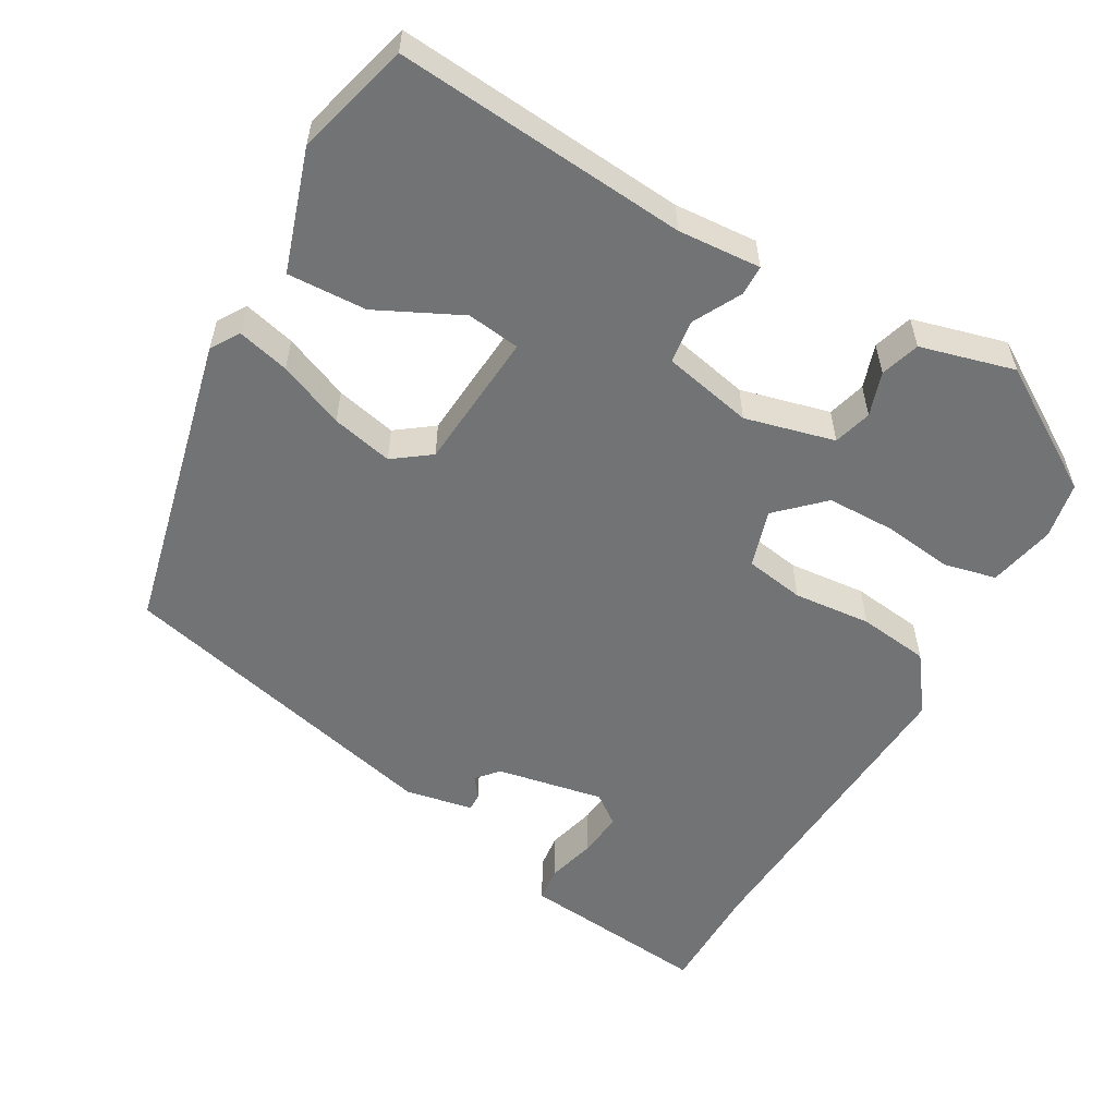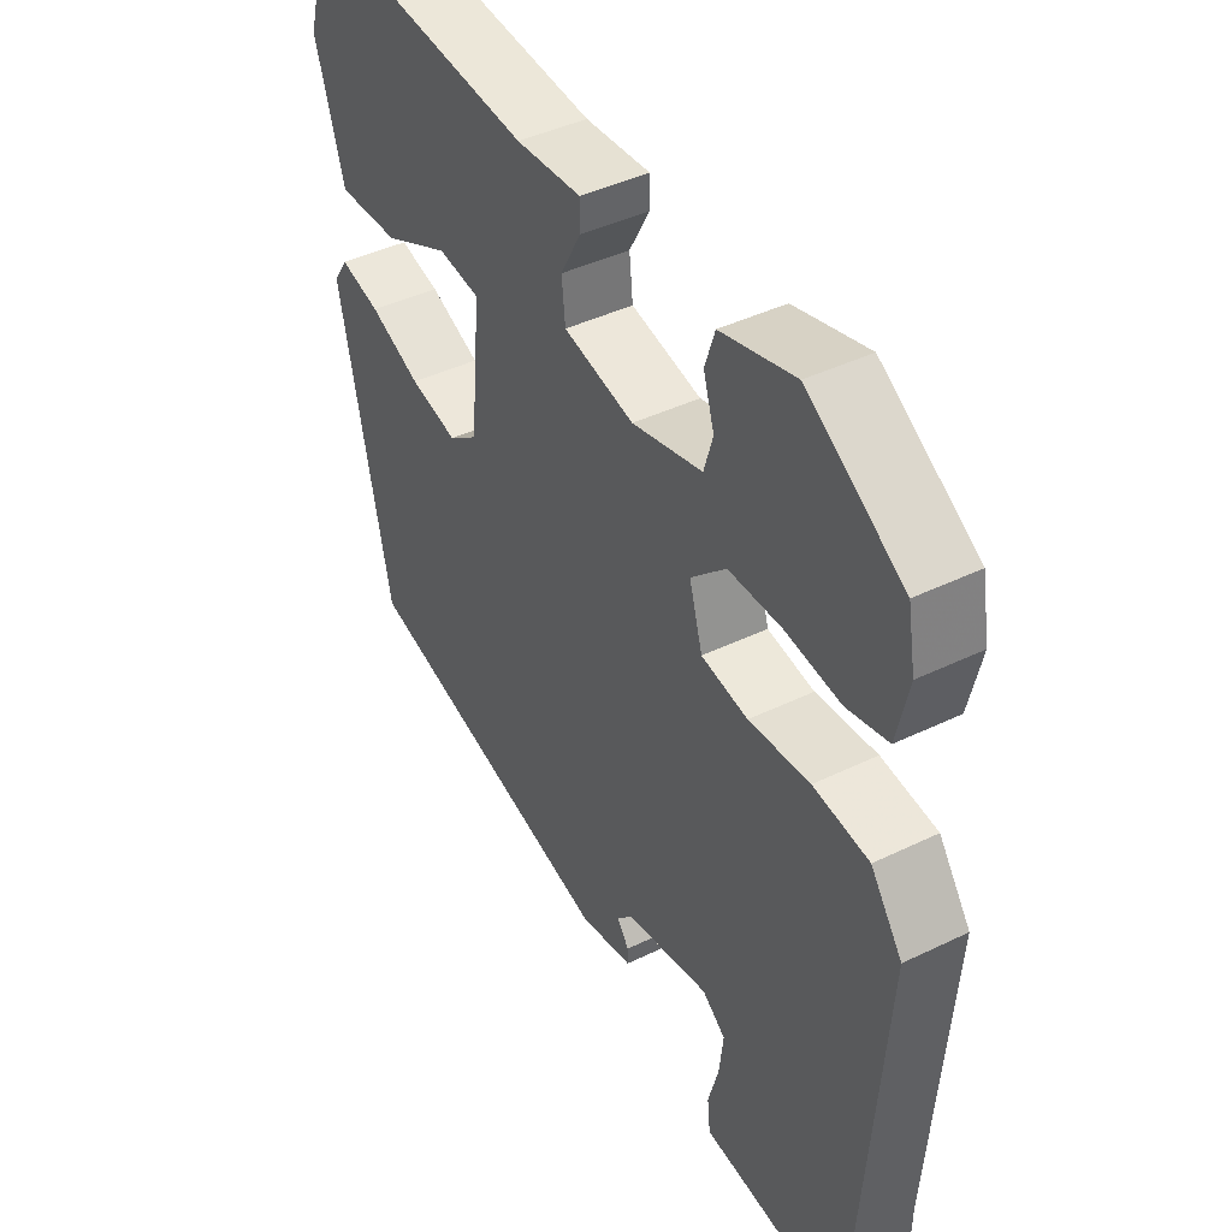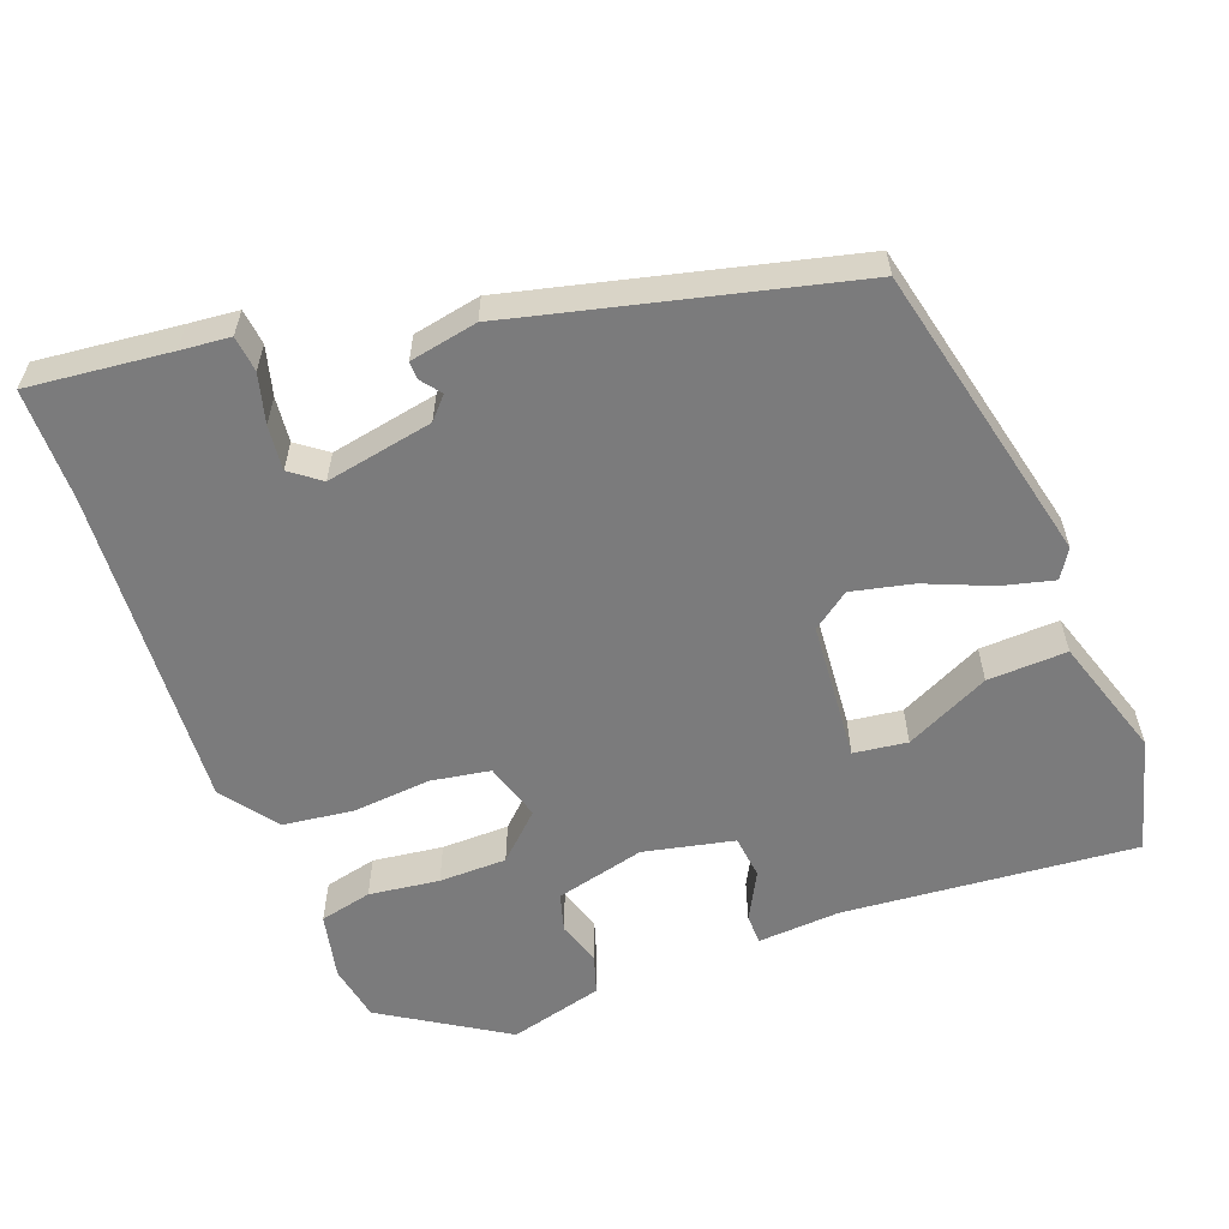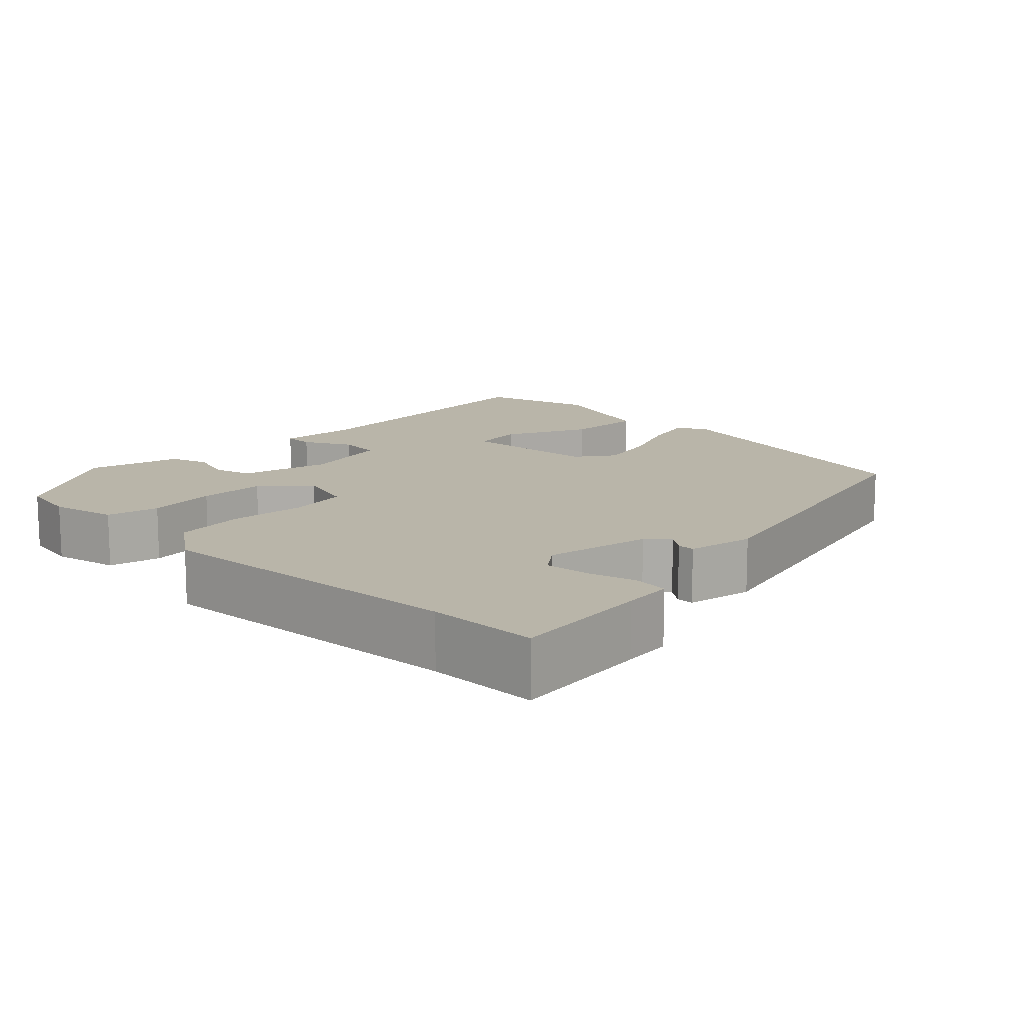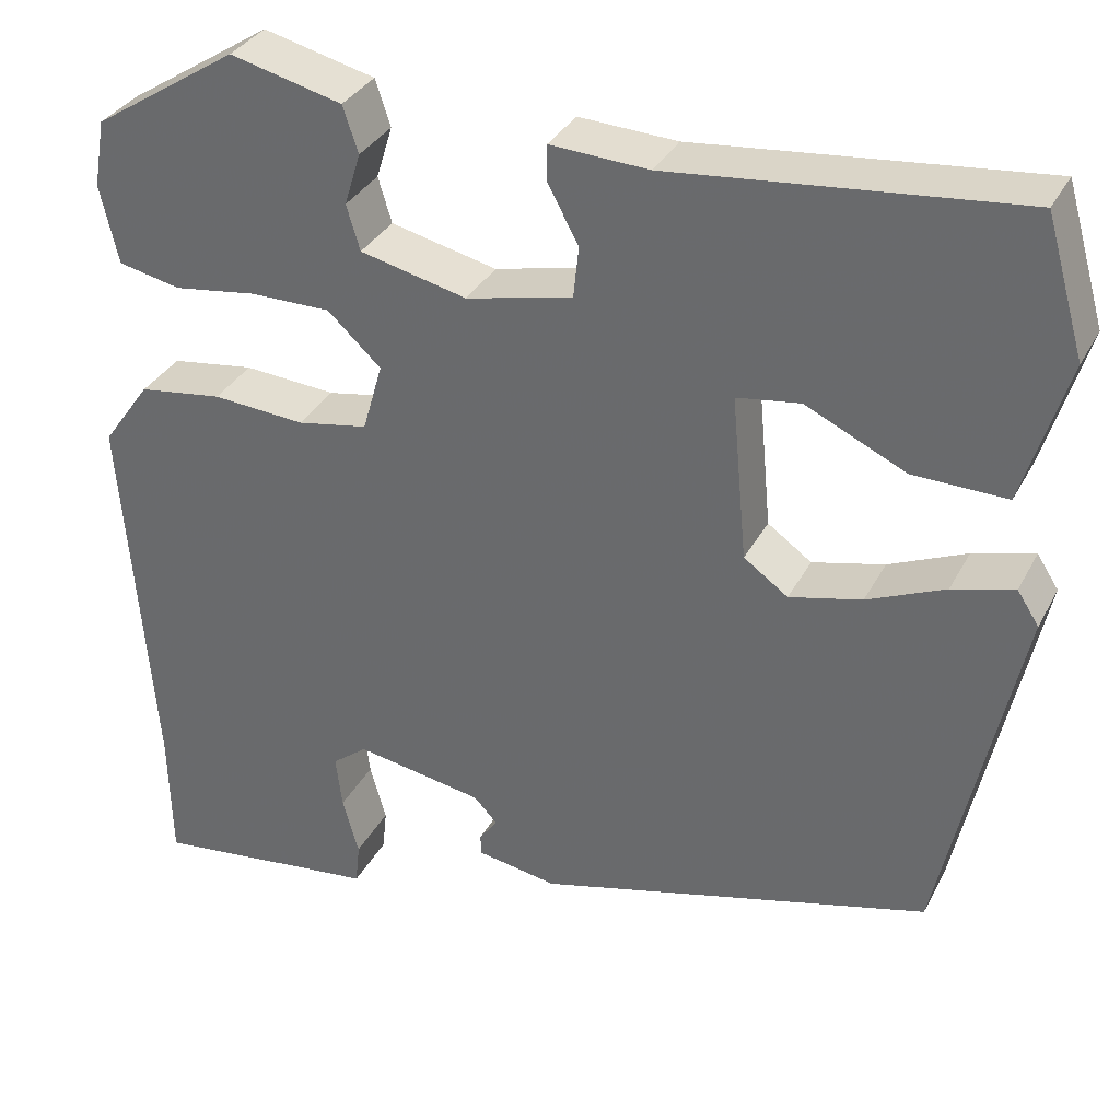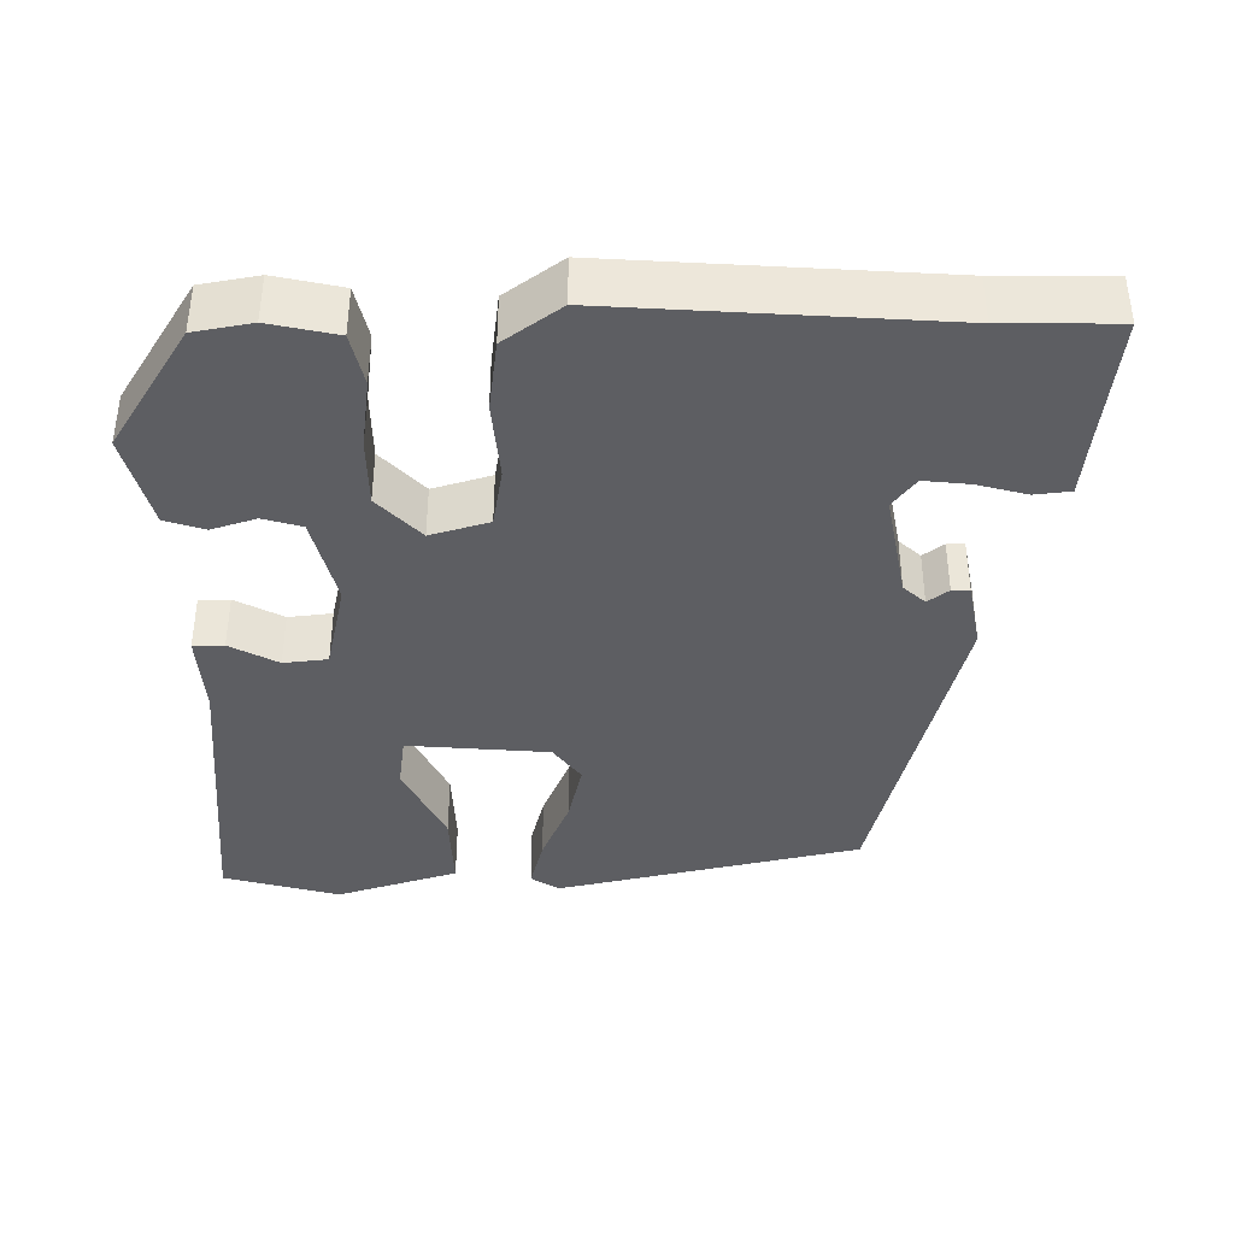
<metadata>
{"format":"obj","ext":"obj","renderer":"f3d","projection":"perspective","resolution":1024,"background":"white","views":[{"elev":-55.8,"azim":-28.8,"up":"+Y"},{"elev":42.1,"azim":59.7,"up":"+Z"},{"elev":-58.5,"azim":-158.7,"up":"+Y"},{"elev":13.4,"azim":135.1,"up":"+Y"},{"elev":33.5,"azim":-155.8,"up":"+Z"},{"elev":-39.3,"azim":91.0,"up":"+Y"}]}
</metadata>
<code>
v 0.503 0.07 0.396
v 0.516 0.07 0.321
v 0.496 0.07 0.234
v 0.427 0.07 0.219
v 0.335 0.07 0.232
v 0.246 0.07 0.232
v 0.187 0.07 0.177
v 0.209 0.07 0.101
v 0.287 0.07 0.087
v 0.389 0.07 0.095
v 0.482 0.07 0.082
v 0.535 0.07 0.008
v 0.502 0.07 -0.416
v 0.499 0.07 -0.563
v 0.313 0.07 -0.541
v 0.248 0.07 -0.534
v 0.243 0.07 -0.487
v 0.261 0.07 -0.423
v 0.268 0.07 -0.364
v 0.229 0.07 -0.334
v 0.088 0.07 -0.359
v 0.062 0.07 -0.387
v 0.082 0.07 -0.414
v 0.082 0.07 -0.437
v -0.007 0.07 -0.453
v -0.443 0.07 -0.341
v -0.529 0.07 0.054
v -0.505 0.07 0.091
v -0.437 0.07 0.073
v -0.351 0.07 0.036
v -0.271 0.07 0.017
v -0.222 0.07 0.052
v -0.205 0.07 0.235
v -0.275 0.07 0.245
v -0.386 0.07 0.193
v -0.49 0.07 0.19
v -0.539 0.07 0.349
v -0.496 0.07 0.499
v -0.113 0.07 0.461
v -0.004 0.07 0.467
v -0.004 0.07 0.427
v -0.038 0.07 0.365
v -0.032 0.07 0.308
v 0.086 0.07 0.281
v 0.204 0.07 0.309
v 0.219 0.07 0.359
v 0.201 0.07 0.417
v 0.218 0.07 0.468
v 0.342 0.07 0.499
v 0.503 0 0.396
v 0.516 0 0.321
v 0.496 0 0.234
v 0.427 0 0.219
v 0.335 0 0.232
v 0.246 0 0.232
v 0.187 0 0.177
v 0.209 0 0.101
v 0.287 0 0.087
v 0.389 0 0.095
v 0.482 0 0.082
v 0.535 0 0.008
v 0.502 0 -0.416
v 0.499 0 -0.563
v 0.313 0 -0.541
v 0.248 0 -0.534
v 0.243 0 -0.487
v 0.261 0 -0.423
v 0.268 0 -0.364
v 0.229 0 -0.334
v 0.088 0 -0.359
v 0.062 0 -0.387
v 0.082 0 -0.414
v 0.082 0 -0.437
v -0.007 0 -0.453
v -0.443 0 -0.341
v -0.529 0 0.054
v -0.505 0 0.091
v -0.437 0 0.073
v -0.351 0 0.036
v -0.271 0 0.017
v -0.222 0 0.052
v -0.205 0 0.235
v -0.275 0 0.245
v -0.386 0 0.193
v -0.49 0 0.19
v -0.539 0 0.349
v -0.496 0 0.499
v -0.113 0 0.461
v -0.004 0 0.467
v -0.004 0 0.427
v -0.038 0 0.365
v -0.032 0 0.308
v 0.086 0 0.281
v 0.204 0 0.309
v 0.219 0 0.359
v 0.201 0 0.417
v 0.218 0 0.468
v 0.342 0 0.499
f 3 4 5
f 2 3 5
f 1 2 5
f 49 1 5
f 48 49 5
f 47 48 5
f 46 47 5
f 45 46 5 6
f 44 45 6 7
f 43 44 7 8
f 39 40 41 42
f 38 39 42
f 37 38 42
f 36 37 42
f 35 36 42
f 34 35 42
f 33 34 42 43
f 32 33 43 8
f 28 29 30
f 27 28 30
f 26 27 30
f 25 26 30
f 24 25 30
f 23 24 30
f 22 23 30
f 21 22 30 31
f 32 8 9
f 31 32 9
f 21 31 9
f 20 21 9
f 15 16 17 18
f 15 18 19
f 14 15 19
f 13 14 19
f 13 19 20
f 12 13 20
f 11 12 20
f 10 11 20
f 9 10 20
f 54 53 52
f 54 52 51
f 54 51 50
f 54 50 98
f 54 98 97
f 54 97 96
f 54 96 95
f 55 54 95 94
f 56 55 94 93
f 57 56 93 92
f 91 90 89 88
f 91 88 87
f 91 87 86
f 91 86 85
f 91 85 84
f 91 84 83
f 92 91 83 82
f 57 92 82 81
f 79 78 77
f 79 77 76
f 79 76 75
f 79 75 74
f 79 74 73
f 79 73 72
f 79 72 71
f 80 79 71 70
f 58 57 81
f 58 81 80
f 58 80 70
f 58 70 69
f 67 66 65 64
f 68 67 64
f 68 64 63
f 68 63 62
f 69 68 62
f 69 62 61
f 69 61 60
f 69 60 59
f 69 59 58
f 1 50 51 2
f 2 51 52 3
f 3 52 53 4
f 4 53 54 5
f 5 54 55 6
f 6 55 56 7
f 7 56 57 8
f 8 57 58 9
f 9 58 59 10
f 10 59 60 11
f 11 60 61 12
f 12 61 62 13
f 13 62 63 14
f 14 63 64 15
f 15 64 65 16
f 16 65 66 17
f 17 66 67 18
f 18 67 68 19
f 19 68 69 20
f 20 69 70 21
f 21 70 71 22
f 22 71 72 23
f 23 72 73 24
f 24 73 74 25
f 25 74 75 26
f 26 75 76 27
f 27 76 77 28
f 28 77 78 29
f 29 78 79 30
f 30 79 80 31
f 31 80 81 32
f 32 81 82 33
f 33 82 83 34
f 34 83 84 35
f 35 84 85 36
f 36 85 86 37
f 37 86 87 38
f 38 87 88 39
f 39 88 89 40
f 40 89 90 41
f 41 90 91 42
f 42 91 92 43
f 43 92 93 44
f 44 93 94 45
f 45 94 95 46
f 46 95 96 47
f 47 96 97 48
f 48 97 98 49
f 49 98 50 1

</code>
